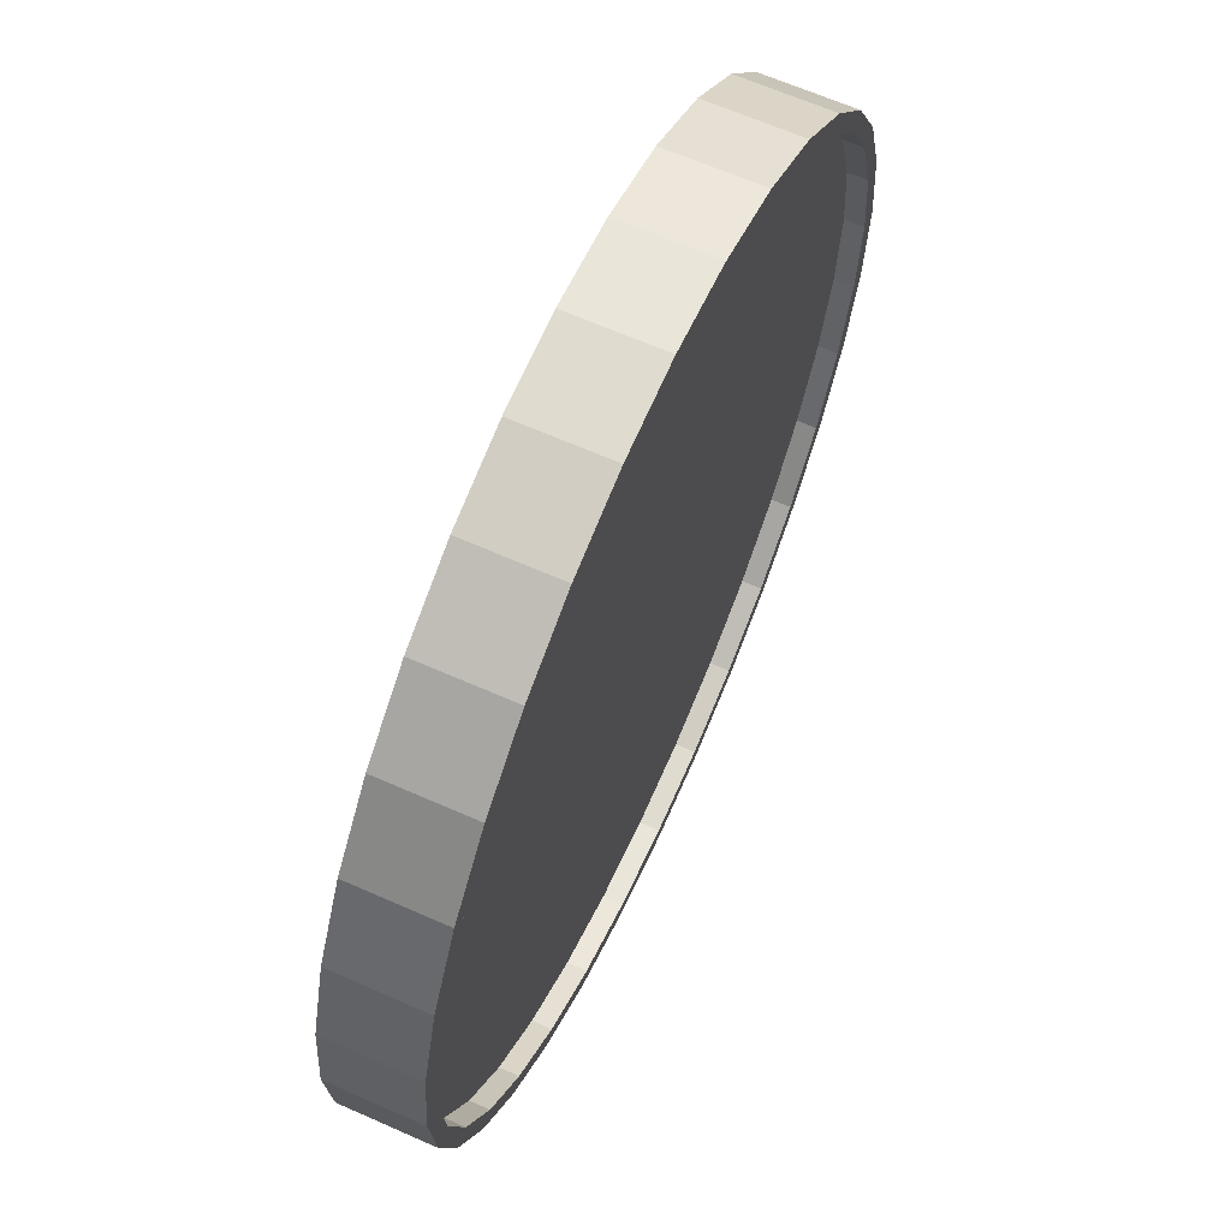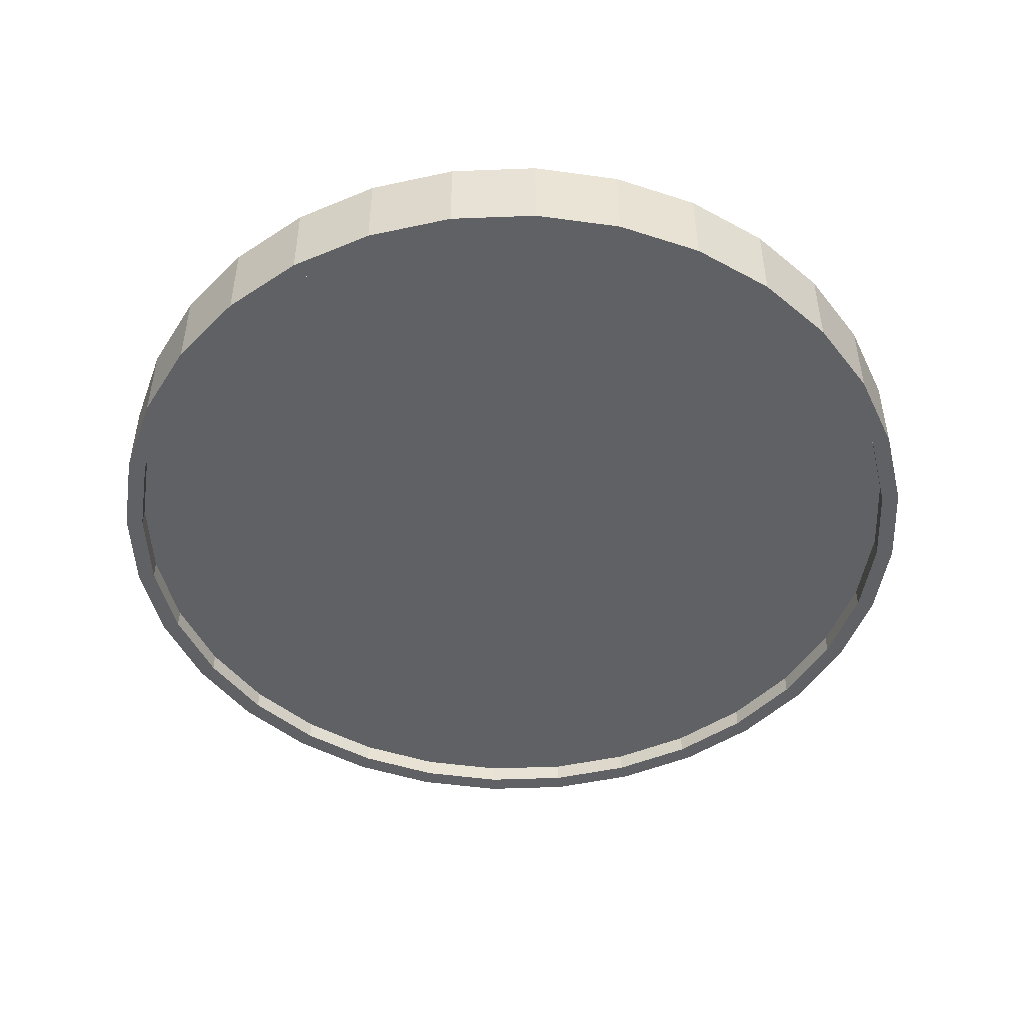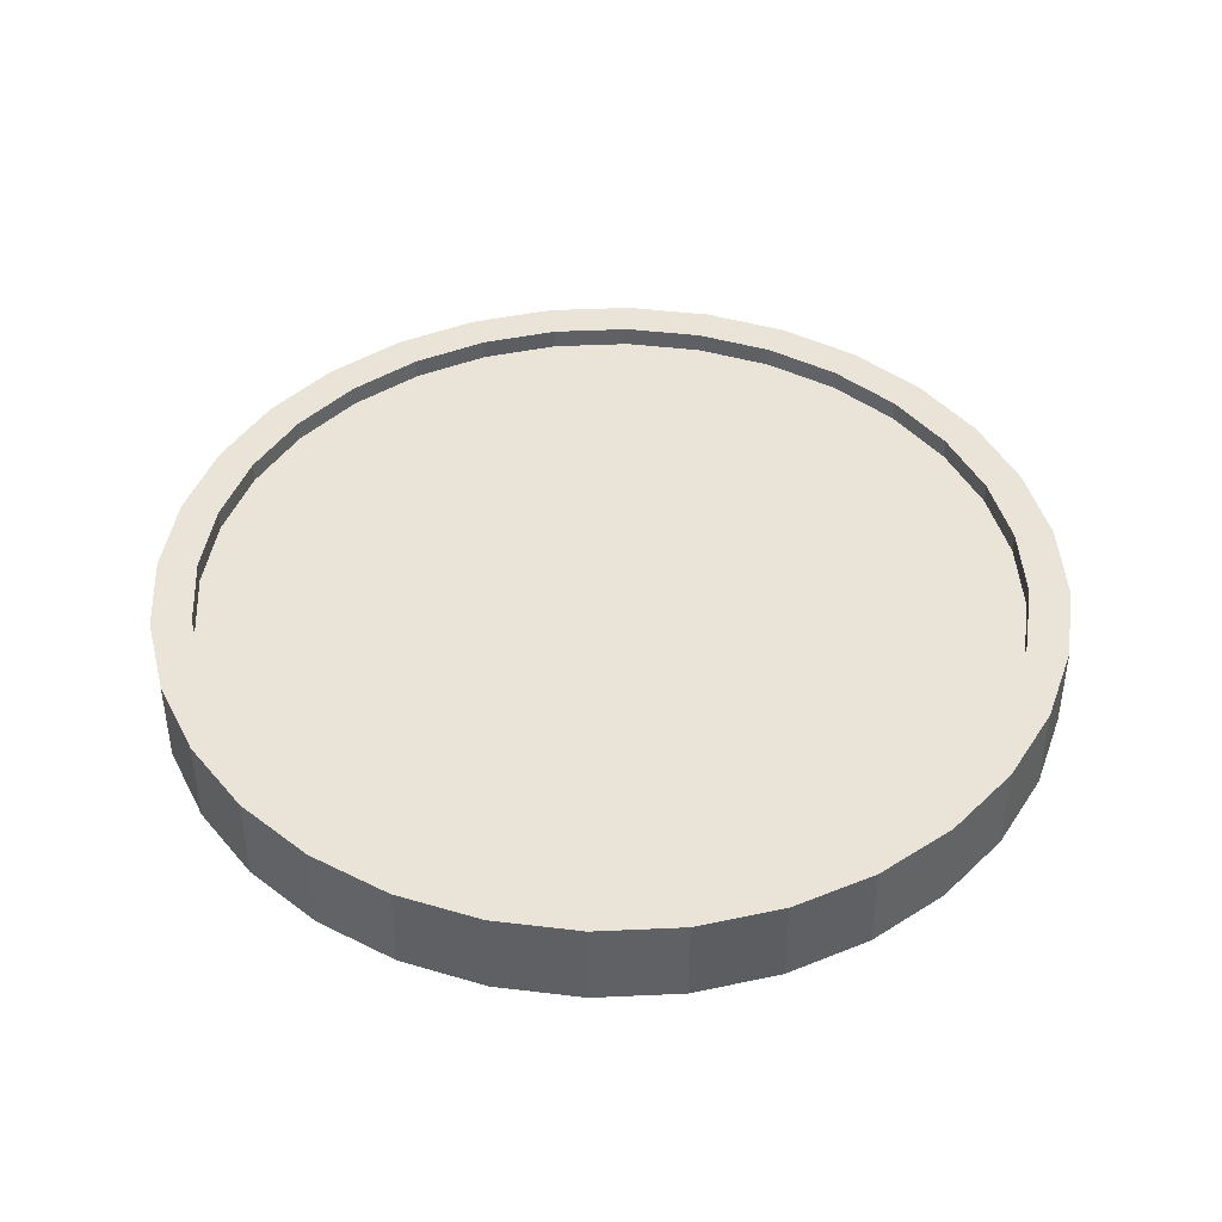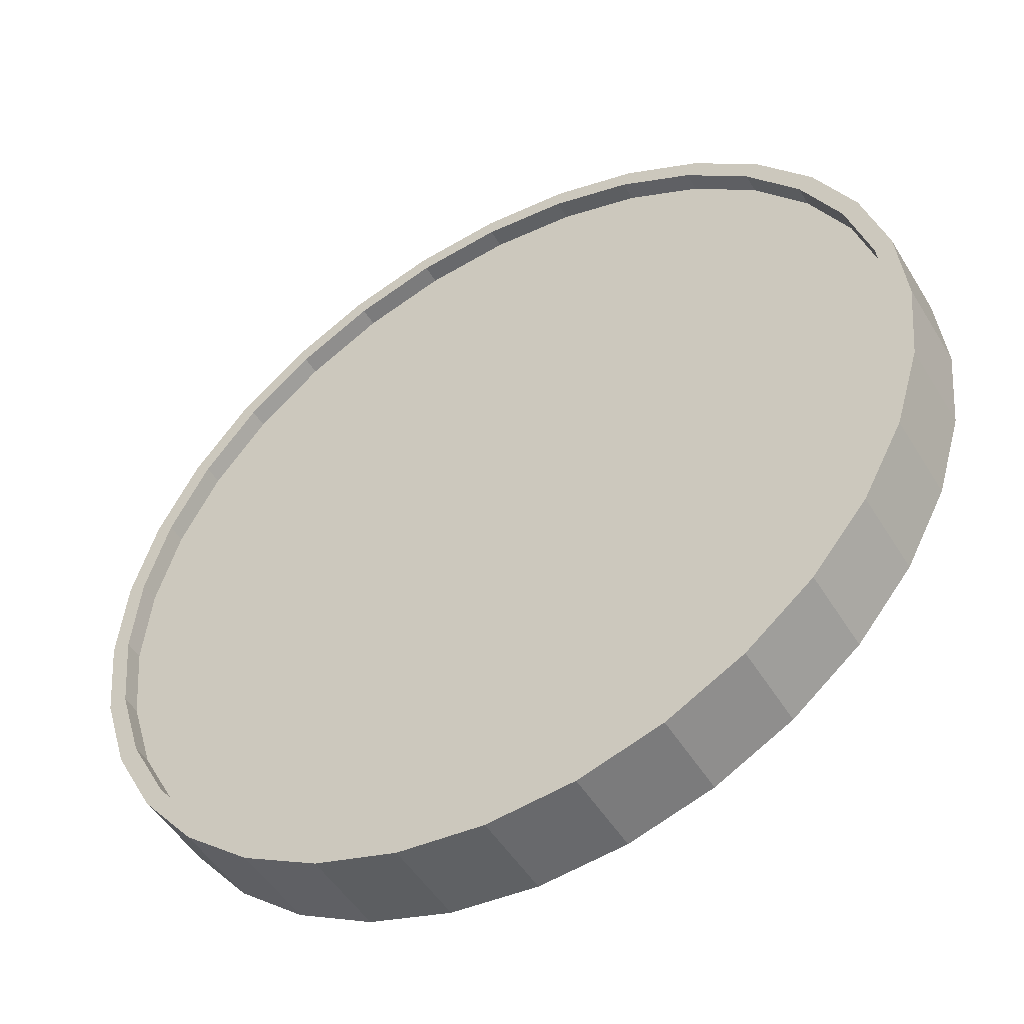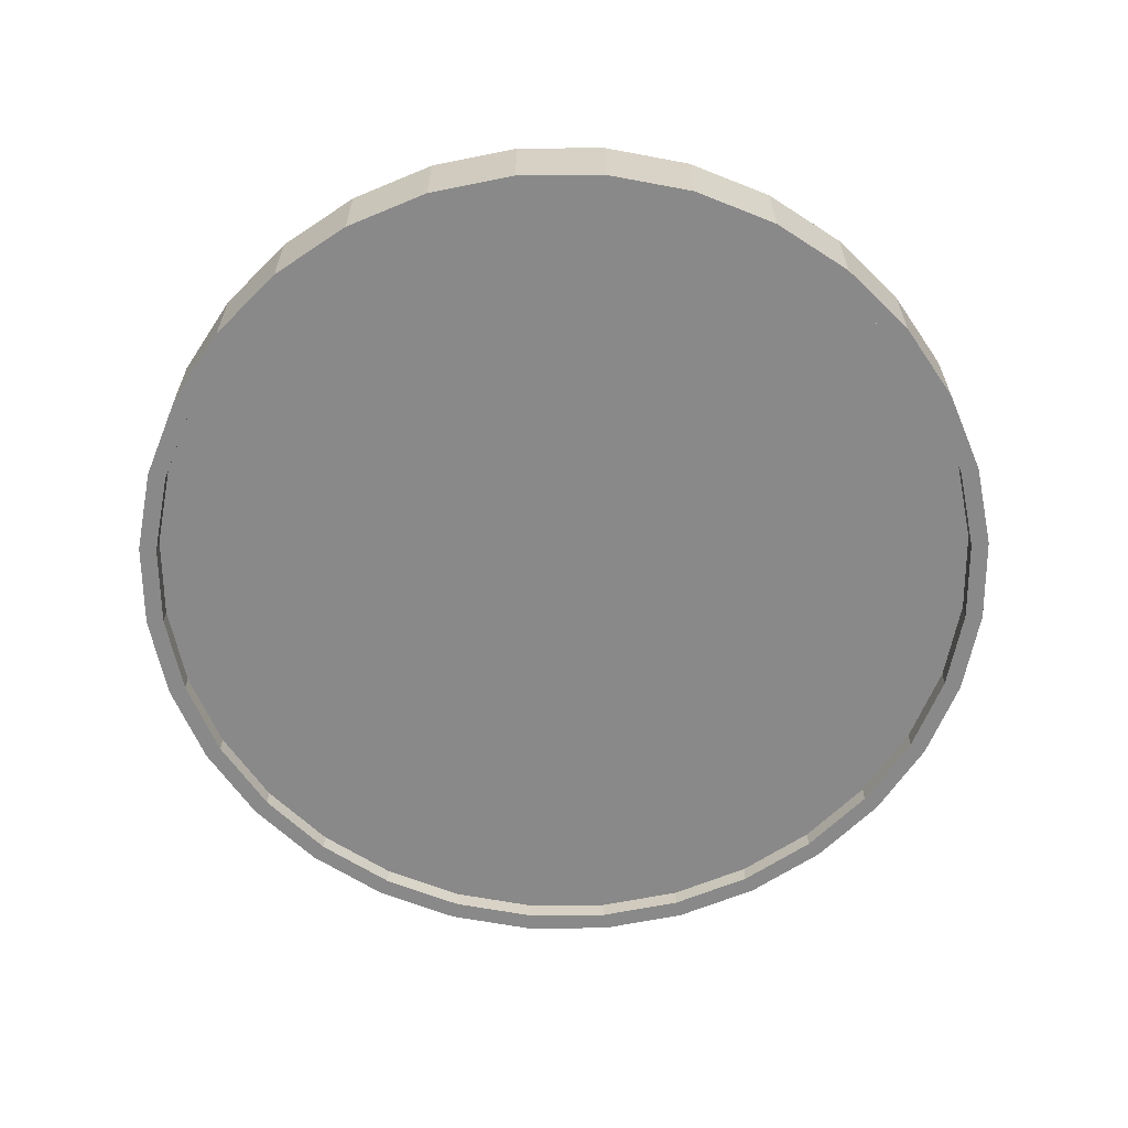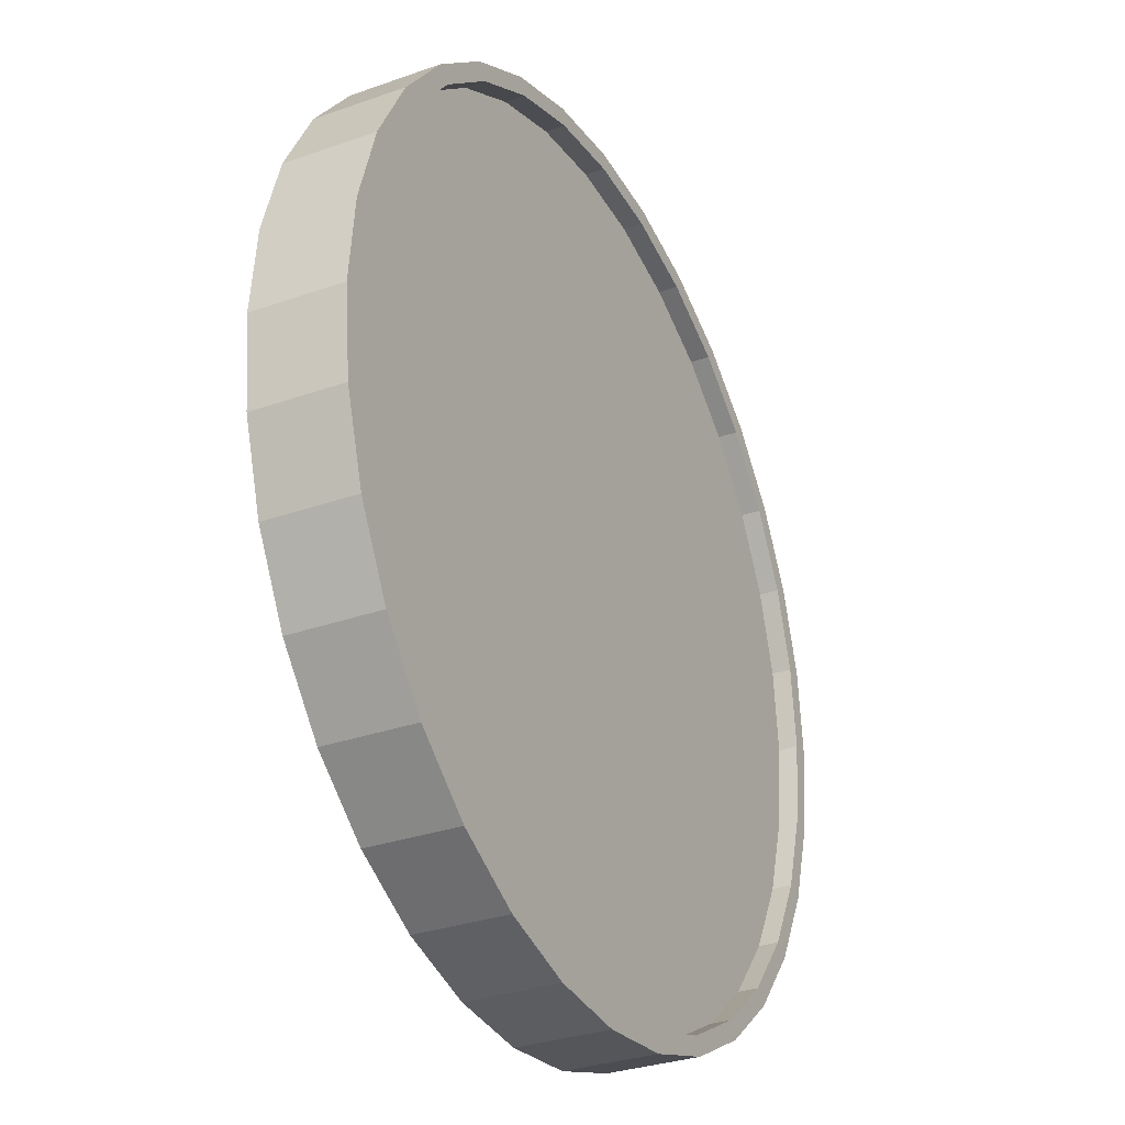
<metadata>
{"format":"obj","ext":"obj","renderer":"f3d","projection":"perspective","resolution":1024,"background":"white","views":[{"elev":64.4,"azim":-65.9,"up":"+Z"},{"elev":-48.2,"azim":8.1,"up":"+Y"},{"elev":42.9,"azim":-98.7,"up":"+Y"},{"elev":-49.6,"azim":30.3,"up":"+Z"},{"elev":-63.0,"azim":-162.7,"up":"+Y"},{"elev":-30.7,"azim":-62.9,"up":"+Z"}]}
</metadata>
<code>
o Cylinder
v 0 0 -0.1
v 0 0.02 -0.1
v 0.01951 0 -0.09808
v 0.01951 0.02 -0.09808
v 0.03827 0 -0.09239
v 0.03827 0.02 -0.09239
v 0.05556 0 -0.08315
v 0.05556 0.02 -0.08315
v 0.07071 0 -0.07071
v 0.07071 0.02 -0.07071
v 0.08315 0 -0.05556
v 0.08315 0.02 -0.05556
v 0.09239 0 -0.03827
v 0.09239 0.02 -0.03827
v 0.09808 0 -0.01951
v 0.09808 0.02 -0.01951
v 0.1 0 0
v 0.1 0.02 0
v 0.09808 0 0.01951
v 0.09808 0.02 0.01951
v 0.09239 0 0.03827
v 0.09239 0.02 0.03827
v 0.08315 0 0.05556
v 0.08315 0.02 0.05556
v 0.07071 0 0.07071
v 0.07071 0.02 0.07071
v 0.05556 0 0.08315
v 0.05556 0.02 0.08315
v 0.03827 0 0.09239
v 0.03827 0.02 0.09239
v 0.01951 0 0.09808
v 0.01951 0.02 0.09808
v 0 0 0.1
v 0 0.02 0.1
v -0.01951 0 0.09808
v -0.01951 0.02 0.09808
v -0.03827 0 0.09239
v -0.03827 0.02 0.09239
v -0.05556 0 0.08315
v -0.05556 0.02 0.08315
v -0.07071 0 0.07071
v -0.07071 0.02 0.07071
v -0.08315 0 0.05556
v -0.08315 0.02 0.05556
v -0.09239 0 0.03827
v -0.09239 0.02 0.03827
v -0.09808 0 0.01951
v -0.09808 0.02 0.01951
v -0.1 0 0
v -0.1 0.02 0
v -0.09808 0 -0.01951
v -0.09808 0.02 -0.01951
v -0.09239 0 -0.03827
v -0.09239 0.02 -0.03827
v -0.08315 0 -0.05556
v -0.08315 0.02 -0.05556
v -0.07071 0 -0.07071
v -0.07071 0.02 -0.07071
v -0.05556 0 -0.08315
v -0.05556 0.02 -0.08315
v -0.03827 0 -0.09239
v -0.03827 0.02 -0.09239
v -0.01951 0 -0.09808
v -0.01951 0.02 -0.09808
v 0.01776 0.02 -0.0893
v 0 0.02 -0.09105
v 0.03484 0.02 -0.08412
v 0.05059 0.02 -0.07571
v 0.06438 0.02 -0.06438
v 0.07571 0.02 -0.05059
v 0.08412 0.02 -0.03484
v 0.0893 0.02 -0.01776
v 0.09105 0.02 0
v 0.0893 0.02 0.01776
v 0.08412 0.02 0.03484
v 0.07571 0.02 0.05059
v 0.06438 0.02 0.06438
v 0.05059 0.02 0.07571
v 0.03484 0.02 0.08412
v 0.01776 0.02 0.0893
v 0 0.02 0.09105
v -0.01776 0.02 0.0893
v -0.03484 0.02 0.08412
v -0.05059 0.02 0.07571
v -0.06438 0.02 0.06438
v -0.07571 0.02 0.05059
v -0.08412 0.02 0.03484
v -0.0893 0.02 0.01776
v -0.09105 0.02 0
v -0.0893 0.02 -0.01776
v -0.08412 0.02 -0.03484
v -0.07571 0.02 -0.05059
v -0.06438 0.02 -0.06438
v -0.05059 0.02 -0.07571
v -0.03484 0.02 -0.08412
v -0.01776 0.02 -0.0893
v 0.01776 0.01553 -0.0893
v 0 0.01553 -0.09105
v 0.03484 0.01553 -0.08412
v 0.05059 0.01553 -0.07571
v 0.06438 0.01553 -0.06438
v 0.07571 0.01553 -0.05059
v 0.08412 0.01553 -0.03484
v 0.0893 0.01553 -0.01776
v 0.09105 0.01553 0
v 0.0893 0.01553 0.01776
v 0.08412 0.01553 0.03484
v 0.07571 0.01553 0.05059
v 0.06438 0.01553 0.06438
v 0.05059 0.01553 0.07571
v 0.03484 0.01553 0.08412
v 0.01776 0.01553 0.0893
v 0 0.01553 0.09105
v -0.01776 0.01553 0.0893
v -0.03484 0.01553 0.08412
v -0.05059 0.01553 0.07571
v -0.06438 0.01553 0.06438
v -0.07571 0.01553 0.05059
v -0.08412 0.01553 0.03484
v -0.0893 0.01553 0.01776
v -0.09105 0.01553 0
v -0.0893 0.01553 -0.01776
v -0.08412 0.01553 -0.03484
v -0.07571 0.01553 -0.05059
v -0.06438 0.01553 -0.06438
v -0.05059 0.01553 -0.07571
v -0.03484 0.01553 -0.08412
v -0.01776 0.01553 -0.0893
v 0 0 -0.09594
v 0.01872 0 -0.0941
v 0.03671 0 -0.08864
v 0.0533 0 -0.07977
v 0.06784 0 -0.06784
v 0.07977 0 -0.0533
v 0.08864 0 -0.03671
v 0.0941 0 -0.01872
v 0.09594 0 0
v 0.0941 0 0.01872
v 0.08864 0 0.03671
v 0.07977 0 0.0533
v 0.06784 0 0.06784
v 0.0533 0 0.07977
v 0.03671 0 0.08864
v 0.01872 0 0.0941
v 0 0 0.09594
v -0.01872 0 0.0941
v -0.03671 0 0.08864
v -0.0533 0 0.07977
v -0.06784 0 0.06784
v -0.07977 0 0.0533
v -0.08864 0 0.03671
v -0.0941 0 0.01872
v -0.09594 0 0
v -0.0941 0 -0.01872
v -0.08864 0 -0.03671
v -0.07977 0 -0.0533
v -0.06784 0 -0.06784
v -0.0533 0 -0.07977
v -0.03671 0 -0.08864
v -0.01872 0 -0.0941
v 0 0.004324 -0.09594
v 0.01872 0.004324 -0.0941
v 0.03671 0.004324 -0.08864
v 0.0533 0.004324 -0.07977
v 0.06784 0.004324 -0.06784
v 0.07977 0.004324 -0.0533
v 0.08864 0.004324 -0.03671
v 0.0941 0.004324 -0.01872
v 0.09594 0.004324 0
v 0.0941 0.004324 0.01872
v 0.08864 0.004324 0.03671
v 0.07977 0.004324 0.0533
v 0.06784 0.004324 0.06784
v 0.0533 0.004324 0.07977
v 0.03671 0.004324 0.08864
v 0.01872 0.004324 0.0941
v 0 0.004324 0.09594
v -0.01872 0.004324 0.0941
v -0.03671 0.004324 0.08864
v -0.0533 0.004324 0.07977
v -0.06784 0.004324 0.06784
v -0.07977 0.004324 0.0533
v -0.08864 0.004324 0.03671
v -0.0941 0.004324 0.01872
v -0.09594 0.004324 0
v -0.0941 0.004324 -0.01872
v -0.08864 0.004324 -0.03671
v -0.07977 0.004324 -0.0533
v -0.06784 0.004324 -0.06784
v -0.0533 0.004324 -0.07977
v -0.03671 0.004324 -0.08864
v -0.01872 0.004324 -0.0941
f 1 2 4 3
f 3 4 6 5
f 5 6 8 7
f 7 8 10 9
f 9 10 12 11
f 11 12 14 13
f 13 14 16 15
f 15 16 18 17
f 17 18 20 19
f 19 20 22 21
f 21 22 24 23
f 23 24 26 25
f 25 26 28 27
f 27 28 30 29
f 29 30 32 31
f 31 32 34 33
f 33 34 36 35
f 35 36 38 37
f 37 38 40 39
f 39 40 42 41
f 41 42 44 43
f 43 44 46 45
f 45 46 48 47
f 47 48 50 49
f 49 50 52 51
f 51 52 54 53
f 53 54 56 55
f 55 56 58 57
f 57 58 60 59
f 59 60 62 61
f 12 10 69 70
f 61 62 64 63
f 63 64 2 1
f 17 19 138 137
f 77 76 108 109
f 30 28 78 79
f 48 46 87 88
f 4 2 66 65
f 2 64 96 66
f 22 20 74 75
f 40 38 83 84
f 58 56 92 93
f 14 12 70 71
f 32 30 79 80
f 50 48 88 89
f 6 4 65 67
f 24 22 75 76
f 42 40 84 85
f 60 58 93 94
f 16 14 71 72
f 34 32 80 81
f 52 50 89 90
f 8 6 67 68
f 26 24 76 77
f 44 42 85 86
f 62 60 94 95
f 18 16 72 73
f 36 34 81 82
f 54 52 90 91
f 10 8 68 69
f 28 26 77 78
f 46 44 86 87
f 64 62 95 96
f 20 18 73 74
f 38 36 82 83
f 56 54 91 92
f 97 98 128 127 126 125 124 123 122 121 120 119 118 117 116 115 114 113 112 111 110 109 108 107 106 105 104 103 102 101 100 99
f 91 90 122 123
f 78 77 109 110
f 92 91 123 124
f 79 78 110 111
f 65 66 98 97
f 93 92 124 125
f 80 79 111 112
f 67 65 97 99
f 94 93 125 126
f 81 80 112 113
f 68 67 99 100
f 95 94 126 127
f 82 81 113 114
f 69 68 100 101
f 96 95 127 128
f 83 82 114 115
f 70 69 101 102
f 66 96 128 98
f 84 83 115 116
f 71 70 102 103
f 85 84 116 117
f 72 71 103 104
f 86 85 117 118
f 73 72 104 105
f 87 86 118 119
f 74 73 105 106
f 88 87 119 120
f 75 74 106 107
f 89 88 120 121
f 76 75 107 108
f 90 89 121 122
f 152 153 185 184
f 35 37 147 146
f 53 55 156 155
f 9 11 134 133
f 27 29 143 142
f 45 47 152 151
f 1 3 130 129
f 63 1 129 160
f 19 21 139 138
f 37 39 148 147
f 55 57 157 156
f 11 13 135 134
f 29 31 144 143
f 47 49 153 152
f 3 5 131 130
f 21 23 140 139
f 39 41 149 148
f 57 59 158 157
f 13 15 136 135
f 31 33 145 144
f 49 51 154 153
f 5 7 132 131
f 23 25 141 140
f 41 43 150 149
f 59 61 159 158
f 15 17 137 136
f 33 35 146 145
f 51 53 155 154
f 7 9 133 132
f 25 27 142 141
f 43 45 151 150
f 61 63 160 159
f 161 162 163 164 165 166 167 168 169 170 171 172 173 174 175 176 177 178 179 180 181 182 183 184 185 186 187 188 189 190 191 192
f 139 140 172 171
f 153 154 186 185
f 140 141 173 172
f 154 155 187 186
f 141 142 174 173
f 155 156 188 187
f 142 143 175 174
f 129 130 162 161
f 156 157 189 188
f 143 144 176 175
f 130 131 163 162
f 157 158 190 189
f 144 145 177 176
f 131 132 164 163
f 158 159 191 190
f 145 146 178 177
f 132 133 165 164
f 159 160 192 191
f 146 147 179 178
f 133 134 166 165
f 160 129 161 192
f 147 148 180 179
f 134 135 167 166
f 148 149 181 180
f 135 136 168 167
f 149 150 182 181
f 136 137 169 168
f 150 151 183 182
f 137 138 170 169
f 151 152 184 183
f 138 139 171 170

</code>
